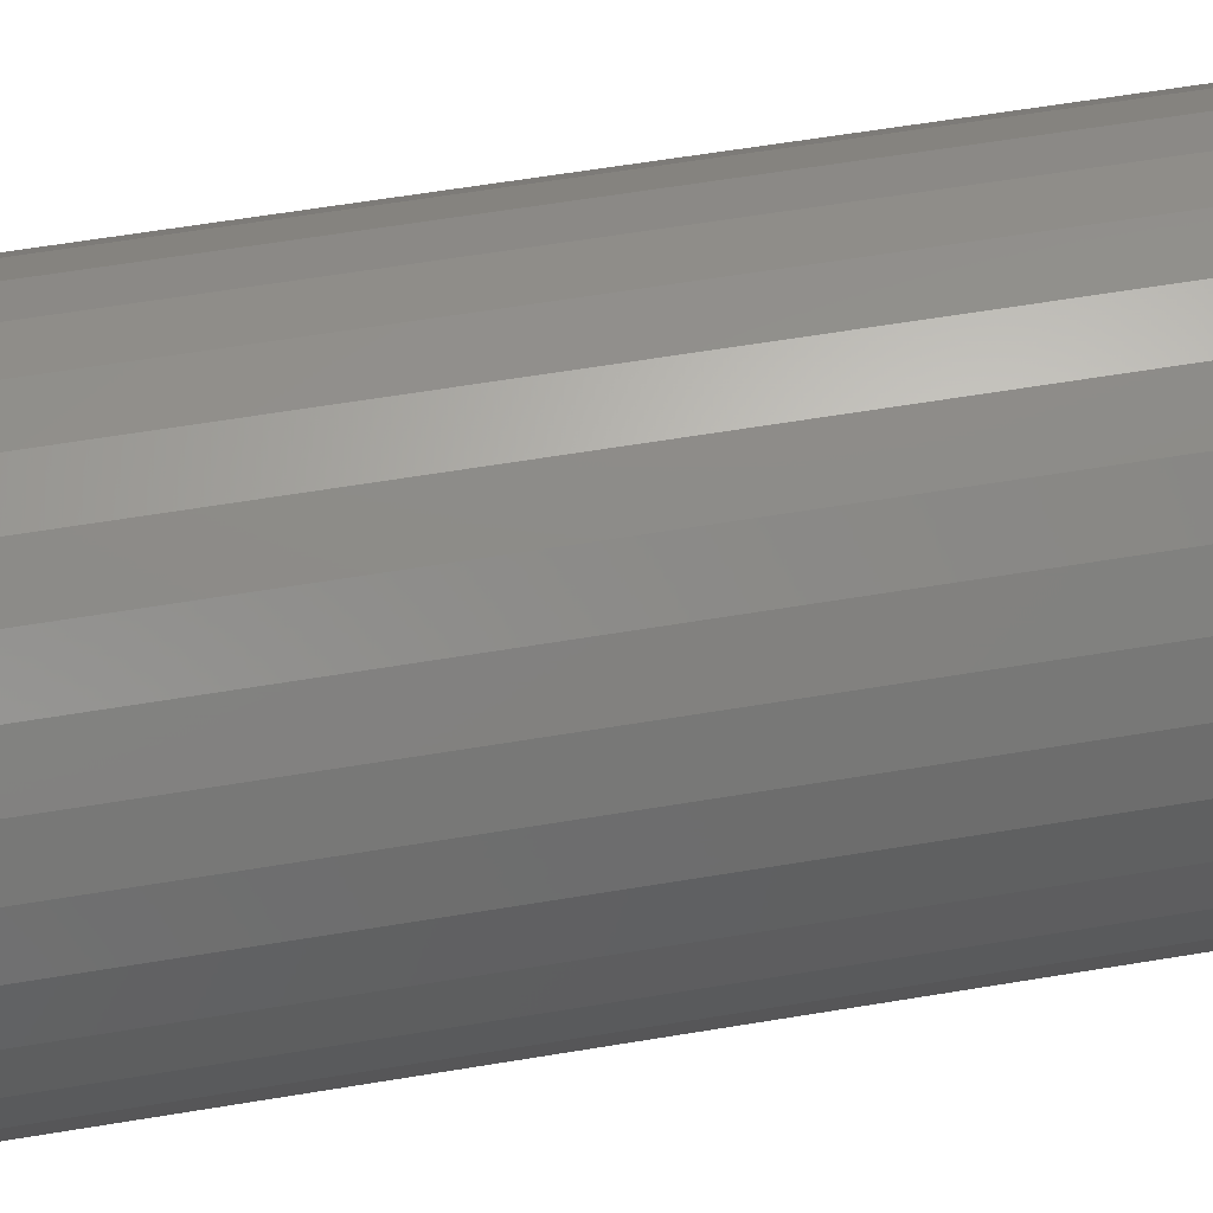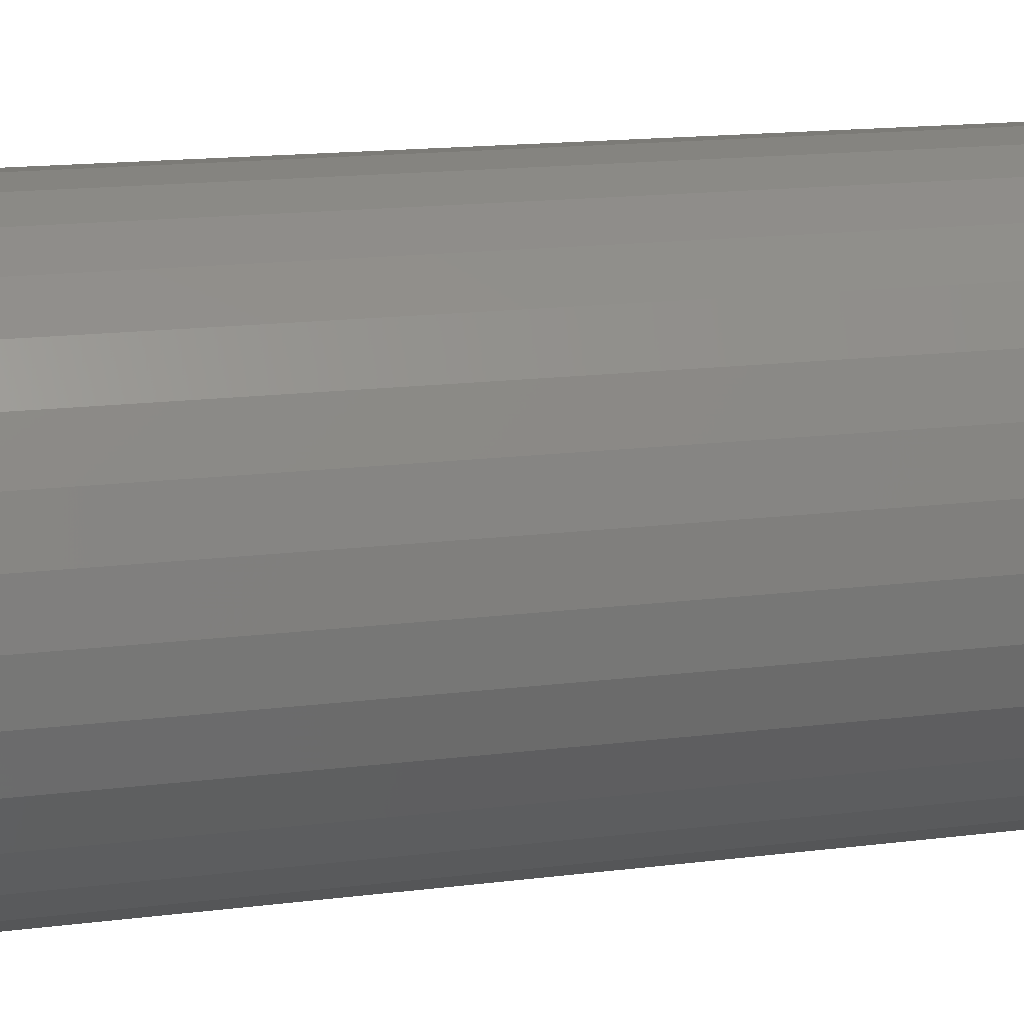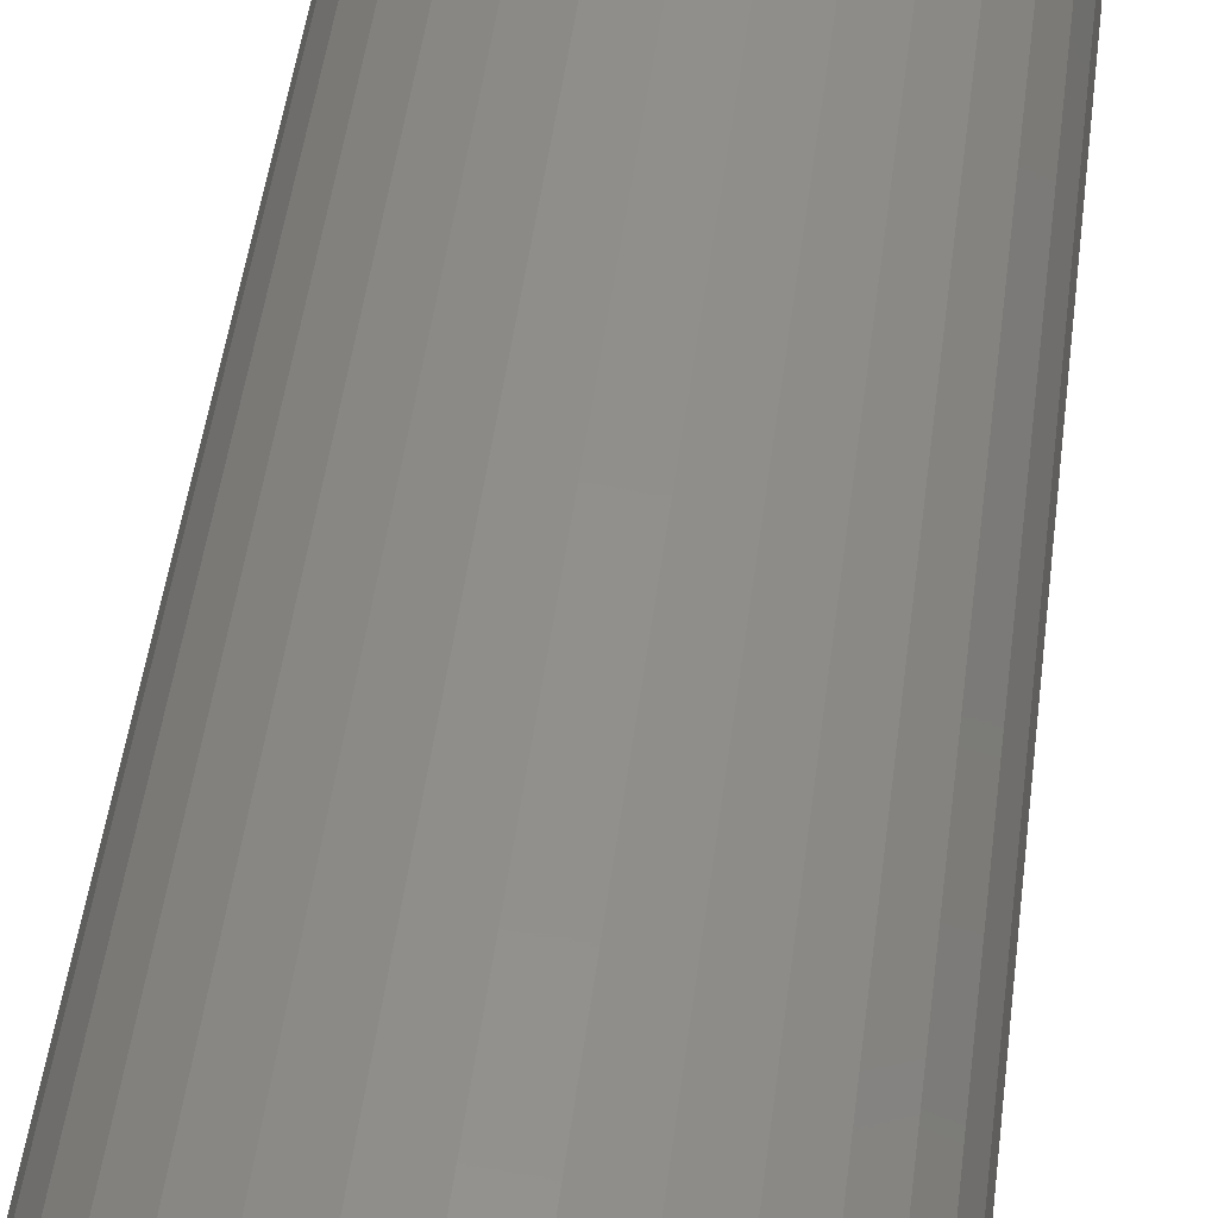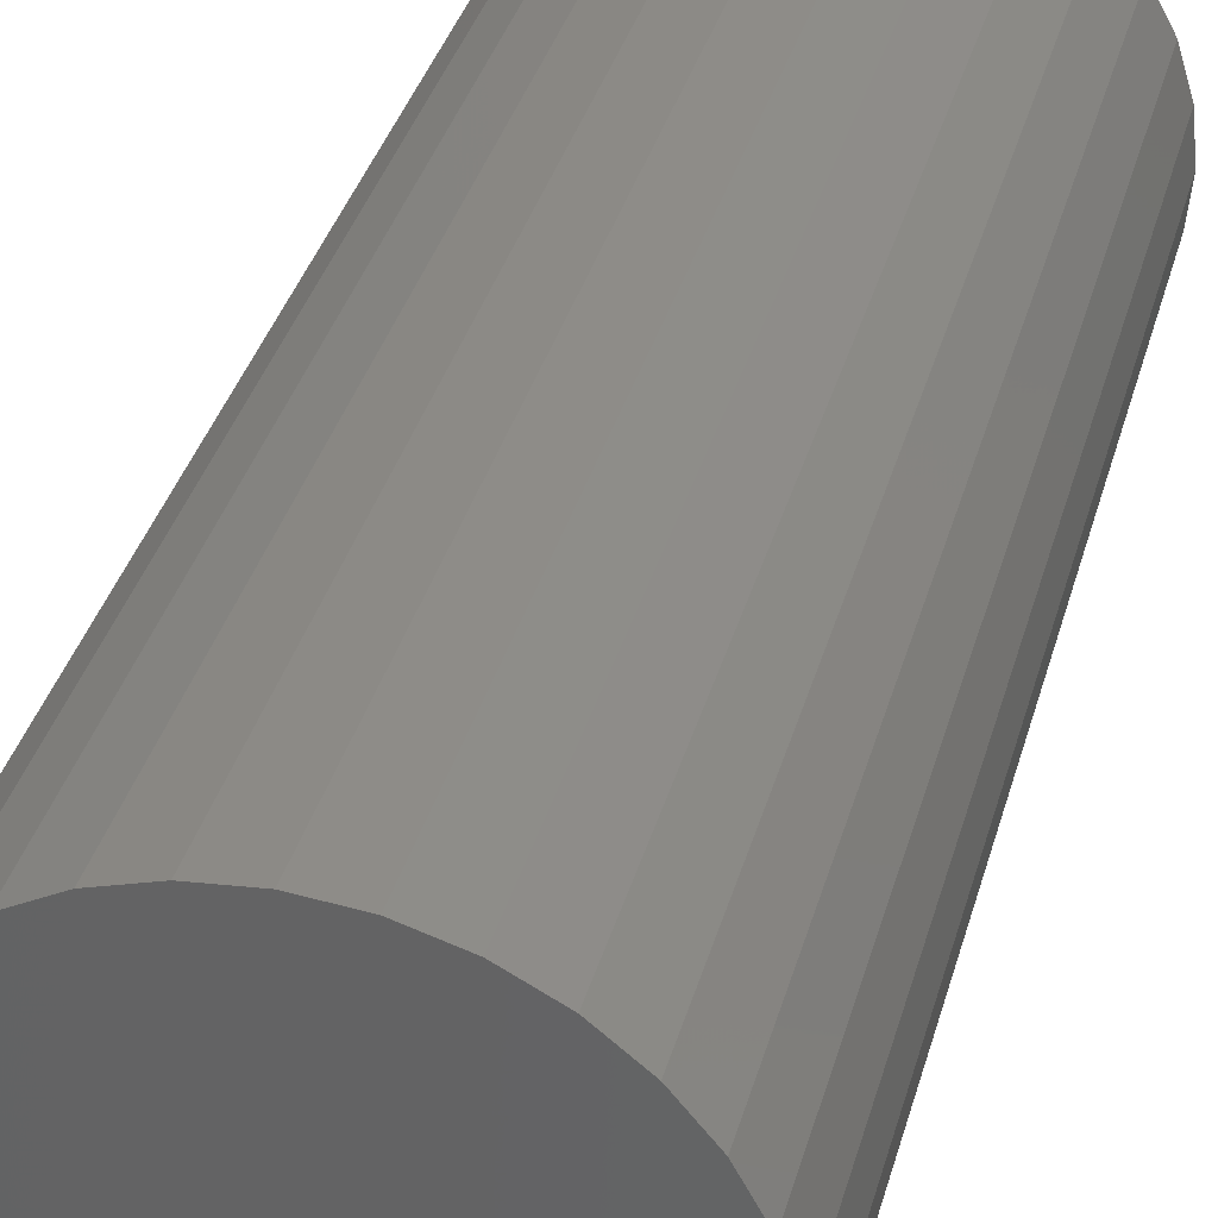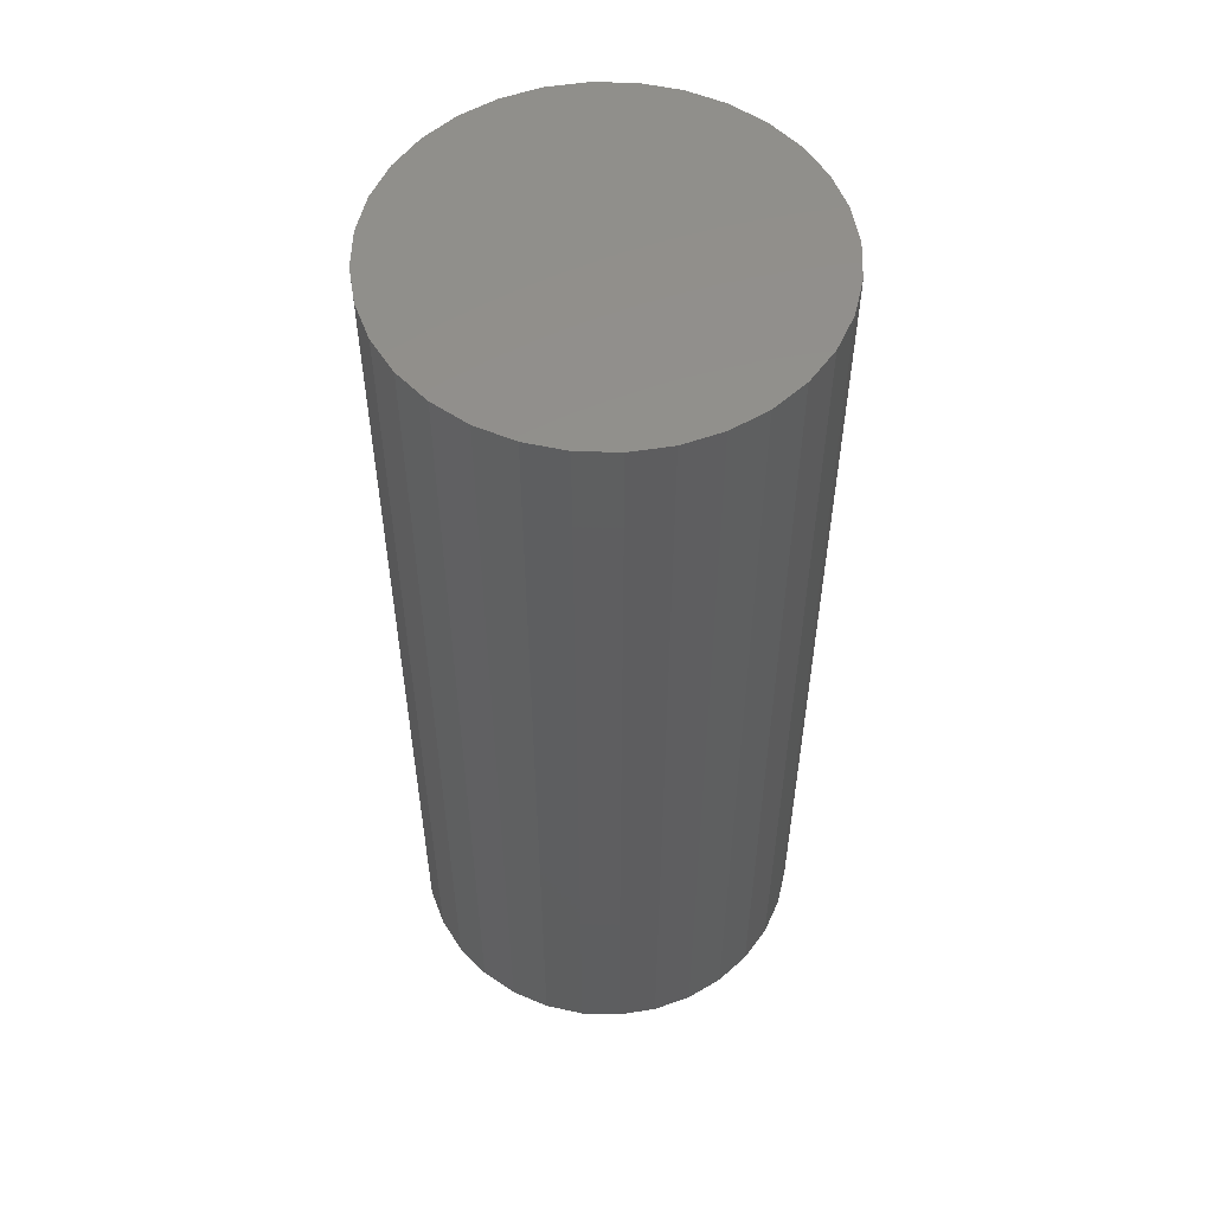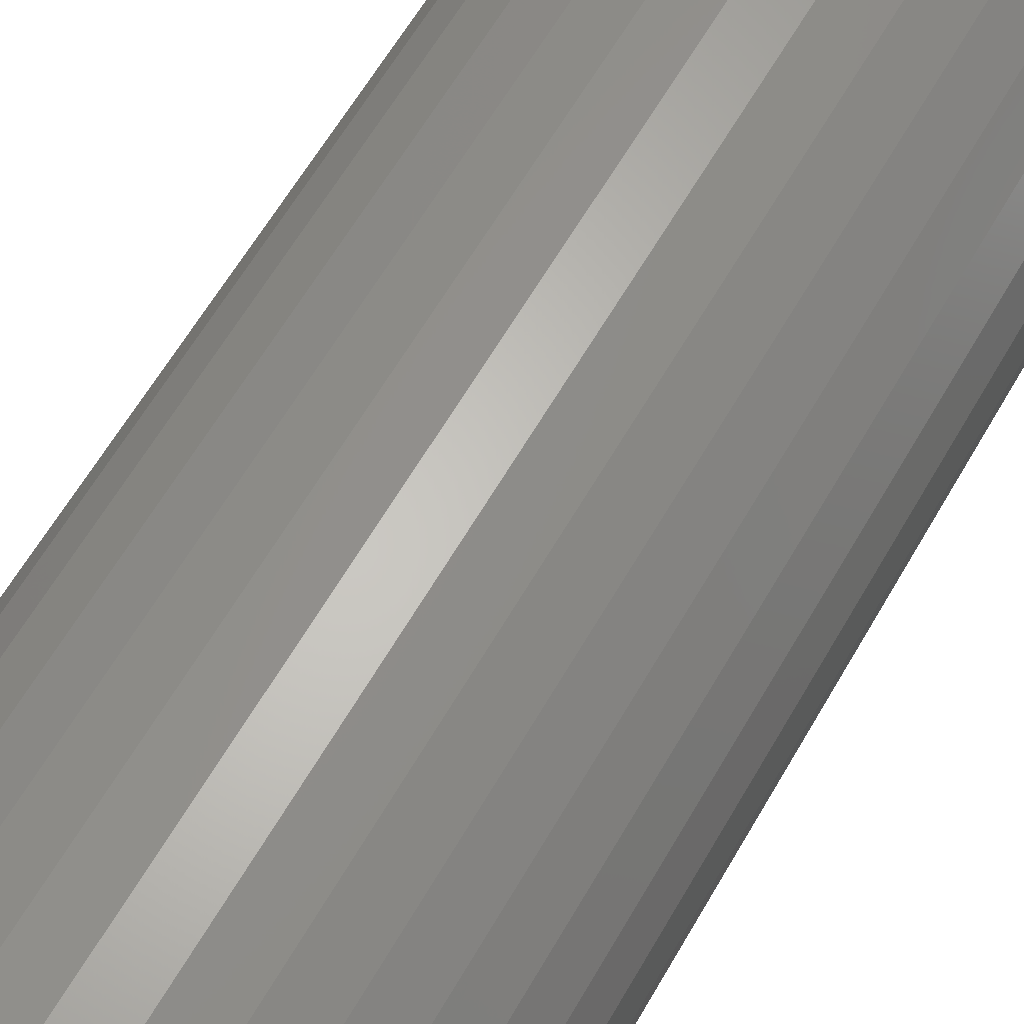
<metadata>
{"format":"stl","ext":"stl","renderer":"f3d","projection":"perspective","resolution":1024,"background":"white","views":[{"elev":59.2,"azim":80.2,"up":"+Y"},{"elev":14.1,"azim":-106.5,"up":"+Y"},{"elev":50.3,"azim":7.4,"up":"+Y"},{"elev":35.3,"azim":14.6,"up":"+Y"},{"elev":54.3,"azim":-71.3,"up":"+Z"},{"elev":61.7,"azim":-150.2,"up":"+Y"}]}
</metadata>
<code>
# stl→obj: 128 verts, 252 faces
v -0.07044 0.1109 0
v -0.1125 0.1166 0
v -0.04765 0.1231 0
v -0.09042 0.09453 0
v -0.1328 0.09192 0
v -0.1068 0.07455 0
v -0.1479 0.06372 0
v -0.09042 -0.0919 0
v -0.07044 -0.1083 0
v -0.1125 -0.114 0
v -0.04765 -0.1205 0
v -0.0878 -0.1343 0
v -0.02292 -0.128 0
v 0.05324 0.1231 0
v 0.02851 0.1306 0
v 0.0934 0.1369 0
v 0.1181 0.1166 0
v 0.07603 0.1109 0
v 0.09601 0.09453 0
v 0.1124 -0.07192 0
v 0.1535 -0.06109 0
v 0.1384 -0.08928 0
v 0.09601 -0.0919 0
v 0.1181 -0.114 0
v 0.07603 -0.1083 0
v 0.05324 -0.1205 0
v 0.0934 -0.1343 0
v 0.02851 -0.128 0
v -0.0878 0.1369 0
v -0.05961 0.152 0
v 0.002796 0.1331 0
v -0.02292 0.1306 0
v -0.02902 0.1613 0
v 0.002796 0.1644 0
v 0.03461 0.1613 0
v 0.0652 0.152 0
v 0.002796 -0.1305 0
v 0.0652 -0.1493 0
v 0.03461 -0.1586 0
v 0.002796 -0.1618 0
v -0.02902 -0.1586 0
v -0.05961 -0.1493 0
v -0.119 0.05176 0
v -0.1265 0.02703 0
v -0.1571 0.03313 0
v -0.129 0.001316 0
v -0.1603 0.001316 0
v -0.1265 -0.0244 0
v -0.1571 -0.0305 0
v -0.119 -0.04913 0
v -0.1479 -0.06109 0
v -0.1068 -0.07192 0
v -0.1328 -0.08928 0
v 0.1246 -0.04913 0
v 0.1321 -0.0244 0
v 0.1627 -0.0305 0
v 0.1346 0.001316 0
v 0.1659 0.001316 0
v 0.1321 0.02703 0
v 0.1627 0.03313 0
v 0.1246 0.05176 0
v 0.1535 0.06372 0
v 0.1124 0.07455 0
v 0.1384 0.09192 0
v 0.02851 -0.128 0.7344
v 0.05324 -0.1205 0.7344
v 0.07603 -0.1083 0.7344
v 0.09601 -0.0919 0.7344
v 0.1124 -0.07192 0.7344
v 0.1246 -0.04913 0.7344
v 0.1321 -0.0244 0.7344
v 0.1346 0.001316 0.7344
v 0.002796 -0.1305 0.7344
v -0.02292 -0.128 0.7344
v -0.04765 -0.1205 0.7344
v -0.07044 -0.1083 0.7344
v -0.09042 -0.0919 0.7344
v -0.1068 -0.07192 0.7344
v -0.119 -0.04913 0.7344
v -0.1265 -0.0244 0.7344
v -0.129 0.001316 0.7344
v -0.02292 0.1306 0.7344
v -0.04765 0.1231 0.7344
v -0.07044 0.1109 0.7344
v -0.09042 0.09453 0.7344
v -0.1068 0.07455 0.7344
v -0.119 0.05176 0.7344
v -0.1265 0.02703 0.7344
v 0.002796 0.1331 0.7344
v 0.02851 0.1306 0.7344
v 0.05324 0.1231 0.7344
v 0.07603 0.1109 0.7344
v 0.09601 0.09453 0.7344
v 0.1124 0.07455 0.7344
v 0.1246 0.05176 0.7344
v 0.1321 0.02703 0.7344
v 0.1659 0.001316 0.7656
v 0.1627 -0.0305 0.7656
v 0.1535 -0.06109 0.7656
v 0.1384 -0.08928 0.7656
v 0.1181 -0.114 0.7656
v 0.0934 -0.1343 0.7656
v 0.0652 -0.1493 0.7656
v 0.03461 -0.1586 0.7656
v 0.002796 -0.1618 0.7656
v -0.02902 -0.1586 0.7656
v -0.05961 -0.1493 0.7656
v -0.0878 -0.1343 0.7656
v -0.1125 -0.114 0.7656
v -0.1328 -0.08928 0.7656
v -0.1479 -0.06109 0.7656
v -0.1571 -0.0305 0.7656
v -0.1603 0.001316 0.7656
v -0.1571 0.03313 0.7656
v -0.1479 0.06372 0.7656
v -0.1328 0.09192 0.7656
v -0.1125 0.1166 0.7656
v -0.0878 0.1369 0.7656
v -0.05961 0.152 0.7656
v -0.02902 0.1613 0.7656
v 0.002796 0.1644 0.7656
v 0.03461 0.1613 0.7656
v 0.0652 0.152 0.7656
v 0.0934 0.1369 0.7656
v 0.1181 0.1166 0.7656
v 0.1384 0.09192 0.7656
v 0.1535 0.06372 0.7656
v 0.1627 0.03313 0.7656
f 1 2 3
f 2 1 4
f 4 5 2
f 5 4 6
f 6 7 5
f 8 9 10
f 10 9 11
f 11 12 10
f 12 11 13
f 14 15 16
f 17 14 16
f 17 18 14
f 19 18 17
f 20 21 22
f 22 23 20
f 23 22 24
f 25 23 24
f 26 25 24
f 27 26 24
f 28 26 27
f 29 30 31
f 29 31 32
f 29 32 3
f 29 3 2
f 31 30 33
f 31 33 34
f 31 34 35
f 31 35 36
f 31 36 16
f 31 16 15
f 37 28 27
f 37 27 38
f 37 38 39
f 37 39 40
f 37 40 41
f 37 41 42
f 37 42 12
f 37 12 13
f 6 43 7
f 7 43 44
f 7 44 45
f 45 44 46
f 45 46 47
f 47 46 48
f 47 48 49
f 49 48 50
f 49 50 51
f 51 50 52
f 51 52 53
f 53 52 8
f 53 8 10
f 20 54 21
f 21 54 55
f 21 55 56
f 56 55 57
f 56 57 58
f 58 57 59
f 58 59 60
f 60 59 61
f 60 61 62
f 62 61 63
f 62 63 64
f 64 63 19
f 64 19 17
f 37 65 28
f 28 65 66
f 28 66 26
f 26 66 67
f 26 67 25
f 25 67 68
f 25 68 23
f 23 68 69
f 23 69 20
f 20 69 70
f 20 70 54
f 54 70 71
f 54 71 55
f 55 71 72
f 55 72 57
f 65 37 73
f 73 37 13
f 73 13 74
f 74 13 11
f 74 11 75
f 75 11 9
f 75 9 76
f 76 9 8
f 76 8 77
f 77 8 52
f 77 52 78
f 78 52 50
f 78 50 79
f 79 50 48
f 79 48 80
f 80 48 46
f 80 46 81
f 31 82 32
f 32 82 83
f 32 83 3
f 3 83 84
f 3 84 1
f 1 84 85
f 1 85 4
f 4 85 86
f 4 86 6
f 6 86 87
f 6 87 43
f 43 87 88
f 43 88 44
f 44 88 81
f 44 81 46
f 82 31 89
f 89 31 15
f 89 15 90
f 90 15 14
f 90 14 91
f 91 14 18
f 91 18 92
f 92 18 19
f 92 19 93
f 93 19 63
f 93 63 94
f 94 63 61
f 94 61 95
f 95 61 59
f 95 59 96
f 96 59 57
f 96 57 72
f 58 97 56
f 56 97 98
f 56 98 21
f 21 98 99
f 21 99 22
f 22 99 100
f 22 100 24
f 24 100 101
f 24 101 27
f 27 101 102
f 27 102 38
f 38 102 103
f 38 103 39
f 39 103 104
f 39 104 40
f 40 104 105
f 40 105 41
f 41 105 106
f 41 106 42
f 42 106 107
f 42 107 12
f 12 107 108
f 12 108 10
f 10 108 109
f 10 109 53
f 53 109 110
f 53 110 51
f 51 110 111
f 51 111 49
f 49 111 112
f 49 112 47
f 47 112 113
f 47 113 45
f 45 113 114
f 45 114 7
f 7 114 115
f 7 115 5
f 5 115 116
f 5 116 2
f 2 116 117
f 2 117 29
f 29 117 118
f 29 118 30
f 30 118 119
f 30 119 33
f 33 119 120
f 33 120 34
f 34 120 121
f 34 121 35
f 35 121 122
f 35 122 36
f 36 122 123
f 36 123 16
f 16 123 124
f 16 124 17
f 17 124 125
f 17 125 64
f 64 125 126
f 64 126 62
f 62 126 127
f 62 127 60
f 60 127 128
f 60 128 58
f 58 128 97
f 120 122 121
f 122 120 119
f 122 119 123
f 103 106 104
f 104 106 105
f 123 119 124
f 124 119 118
f 124 118 125
f 125 118 117
f 125 117 126
f 126 117 116
f 126 116 127
f 127 116 115
f 127 115 128
f 128 115 114
f 128 114 97
f 97 114 113
f 97 113 98
f 98 113 112
f 98 112 99
f 99 112 111
f 99 111 100
f 100 111 110
f 100 110 101
f 101 110 109
f 101 109 102
f 102 109 108
f 102 108 103
f 103 108 107
f 103 107 106
f 89 90 82
f 83 82 90
f 91 83 90
f 84 83 91
f 92 84 91
f 66 75 67
f 74 75 66
f 65 74 66
f 73 74 65
f 75 76 67
f 67 76 77
f 67 77 68
f 68 77 78
f 68 78 69
f 69 78 79
f 69 79 70
f 70 79 80
f 70 80 71
f 71 80 81
f 71 81 72
f 72 81 88
f 72 88 96
f 96 88 87
f 96 87 95
f 95 87 86
f 95 86 94
f 94 86 85
f 94 85 93
f 93 85 84
f 93 84 92

</code>
